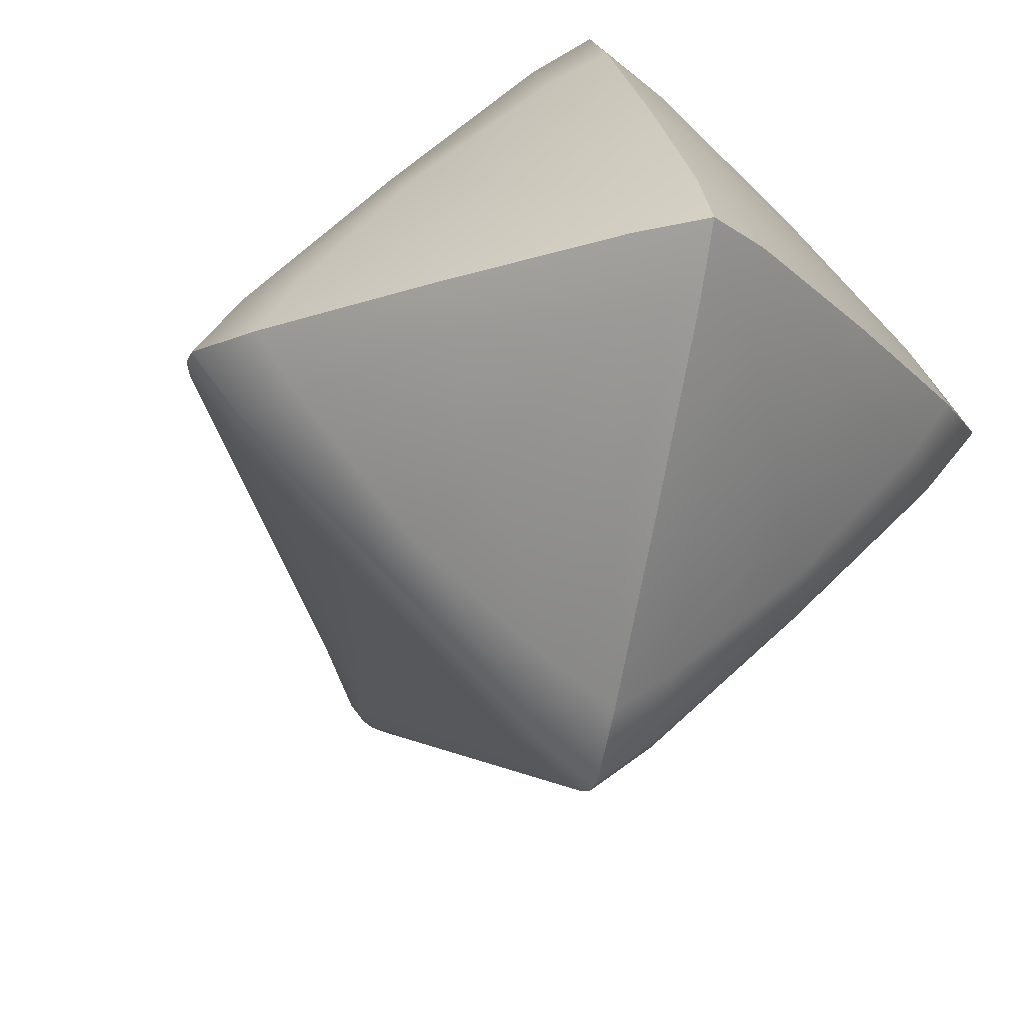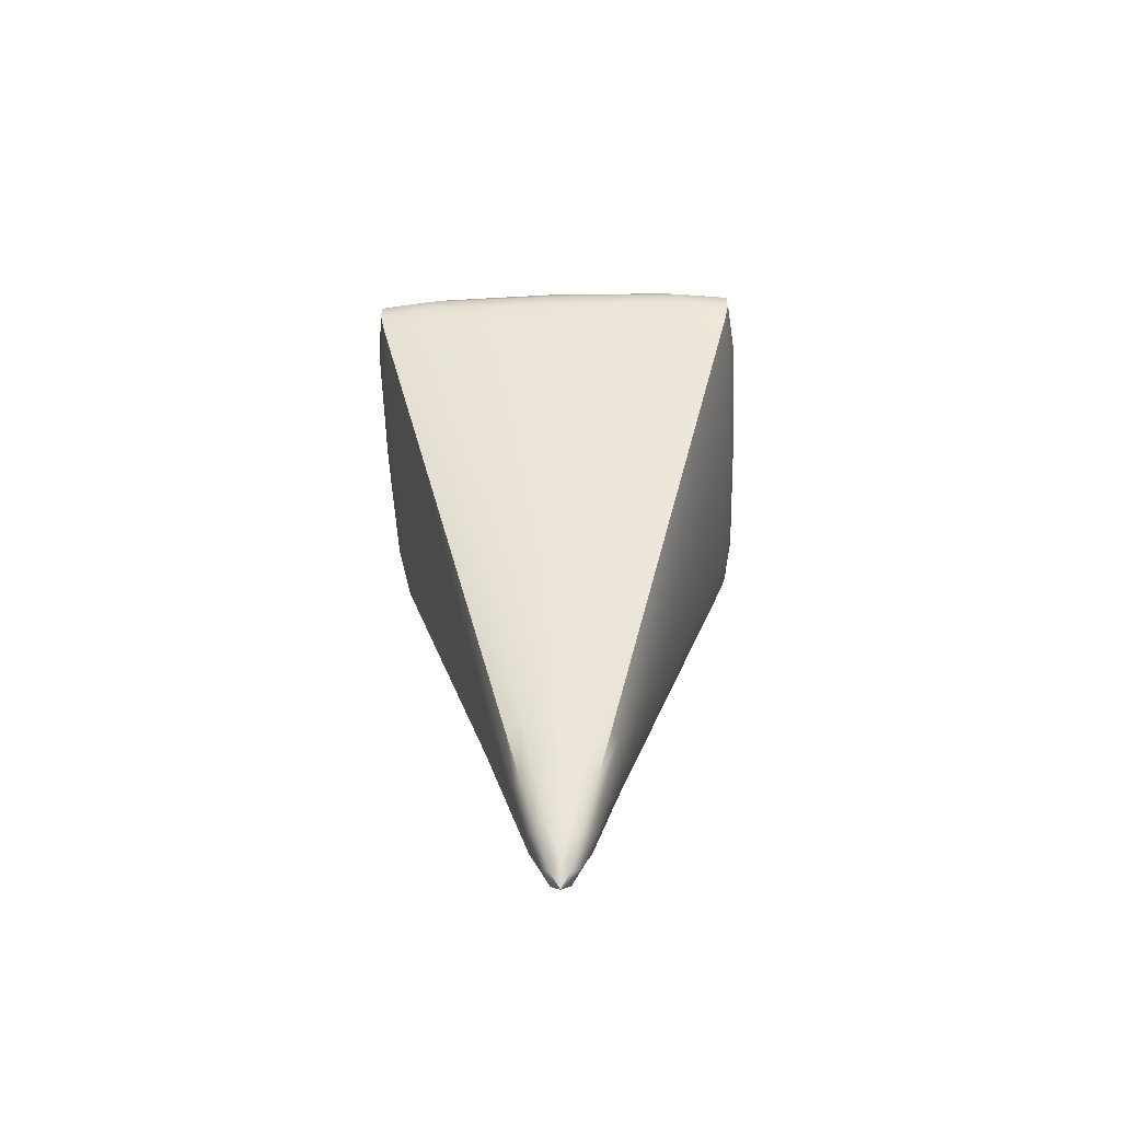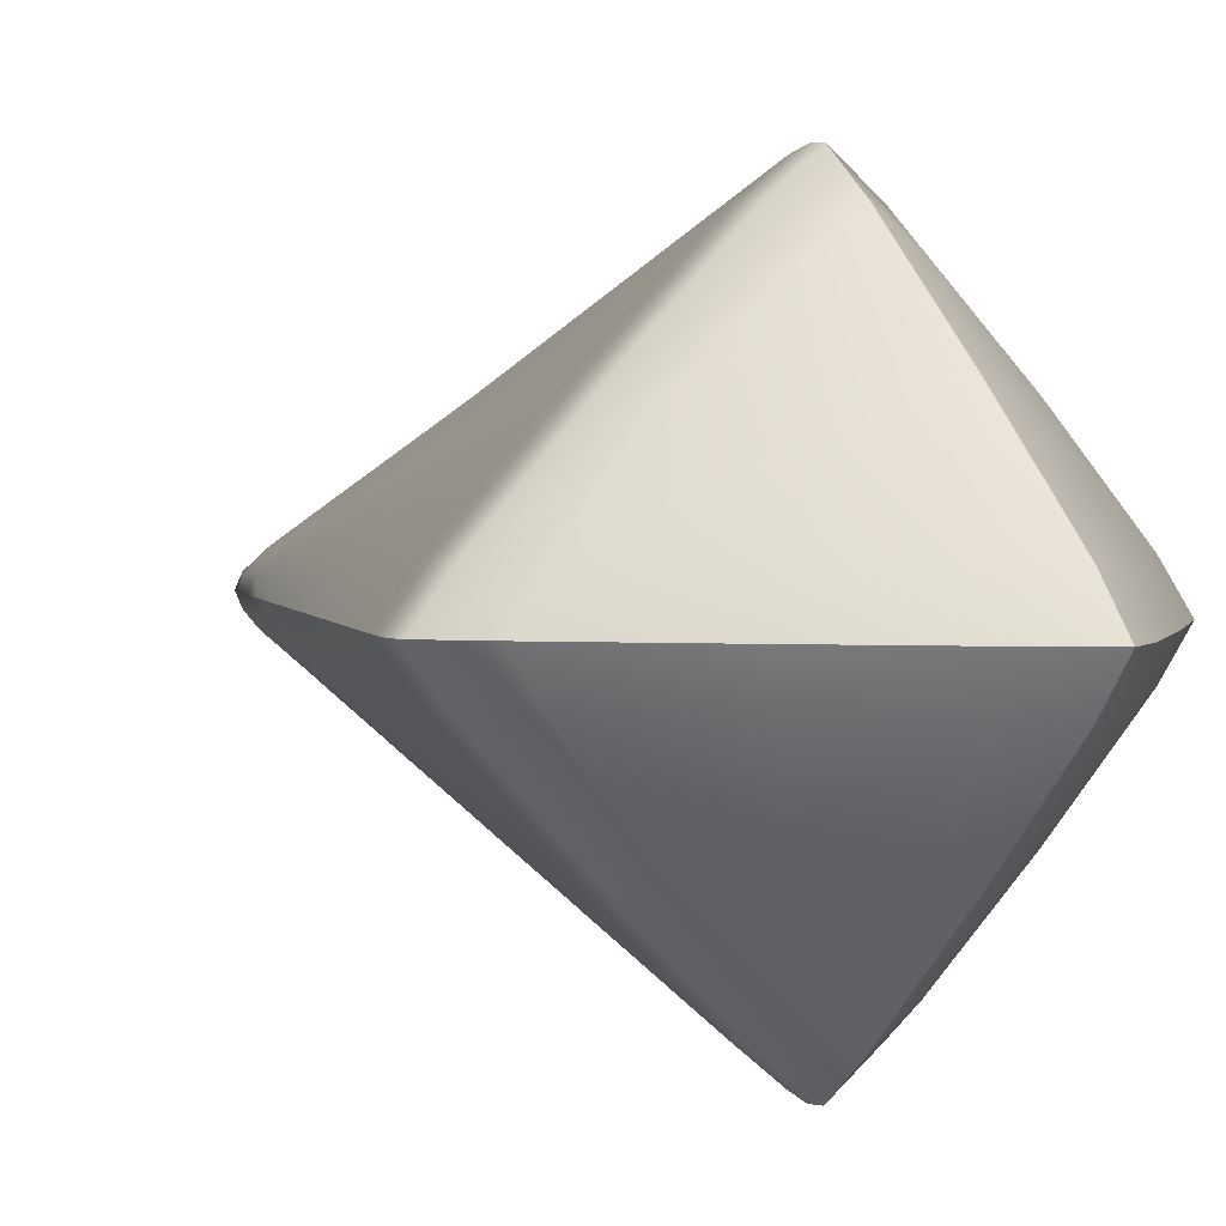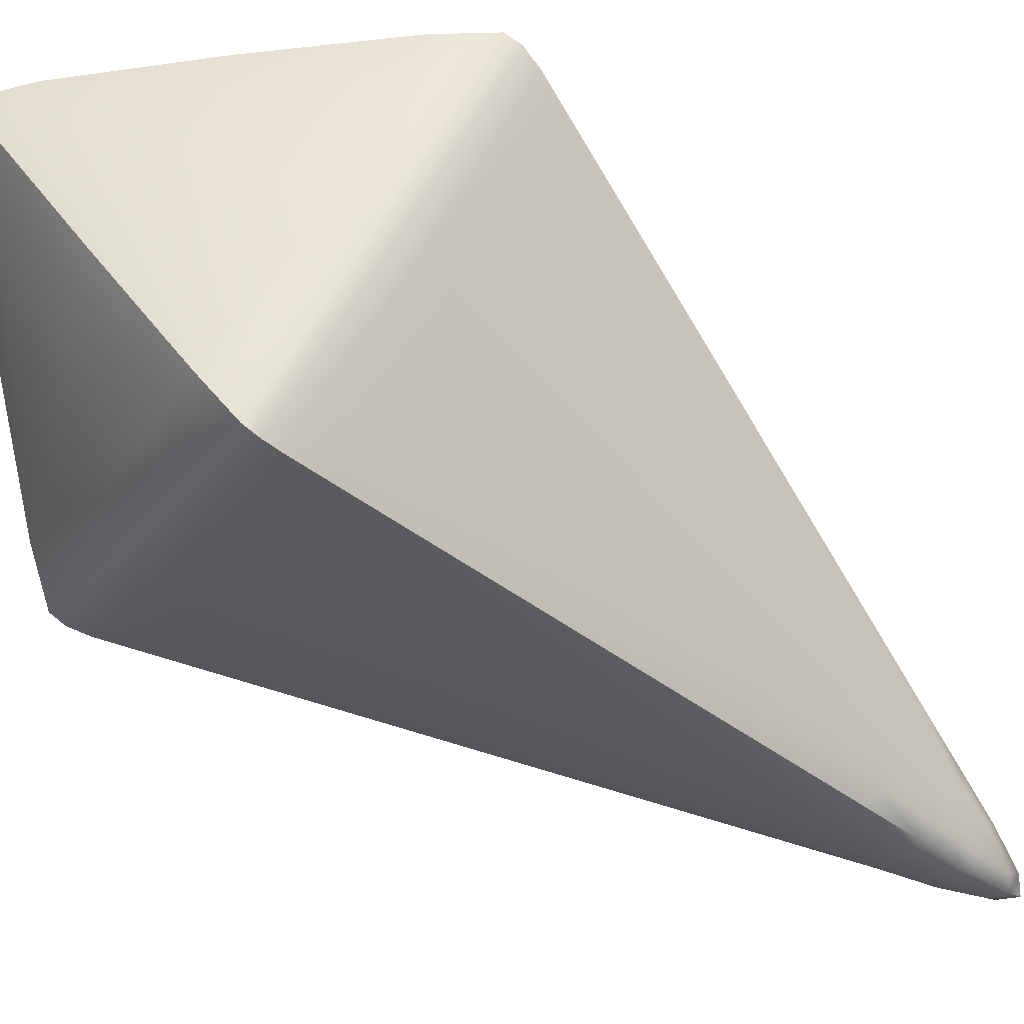
<metadata>
{"format":"obj","ext":"obj","renderer":"f3d","projection":"perspective","resolution":1024,"background":"white","views":[{"elev":-21.8,"azim":165.7,"up":"+Z"},{"elev":-51.9,"azim":-42.9,"up":"+Y"},{"elev":2.4,"azim":147.3,"up":"+Z"},{"elev":-74.1,"azim":-128.2,"up":"+Z"}]}
</metadata>
<code>
g
v 0.07622 -3.149 -0.4422
v 0.02459 -4.383 -0.02459
v 0.4422 -3.149 -0.07622
v -0.02459 -4.383 -0.02459
v -0.07622 -3.149 -0.4422
v -0.4422 -3.149 -0.07622
v 0.4422 -3.149 0.07622
v 0.02459 -4.383 0.02459
v 0.07622 -3.149 0.4422
v -0.07622 -3.149 0.4422
v -0.02459 -4.383 0.02459
v -0.4422 -3.149 0.07622
v -0.3868 -3.046 -0.07154
v -0.07154 -3.046 -0.3868
v -0.07149 -2.732 -0.07149
v 0.07154 -3.046 -0.3868
v 0.3868 -3.046 -0.07154
v 0.07149 -2.732 -0.07149
v 0.3868 -3.046 0.07154
v 0.07154 -3.046 0.3868
v 0.07149 -2.732 0.07149
v -0.07154 -3.046 0.3868
v -0.3868 -3.046 0.07154
v -0.07149 -2.732 0.07149
v -0.02577 -4.226 -0.088
v -0.088 -4.226 -0.02577
v 0.02577 -4.226 -0.088
v 0.088 -4.226 -0.02577
v 0.088 -4.226 0.02577
v 0.02577 -4.226 0.088
v -0.02577 -4.226 0.088
v -0.088 -4.226 0.02577
v -0.03487 -4.028 -0.154
v 0.154 -4.028 -0.03487
v 0.03487 -4.028 0.154
v -0.154 -4.028 0.03487
v -0.154 -4.028 -0.03487
v 0.03487 -4.028 -0.154
v 0.154 -4.028 0.03487
v -0.03487 -4.028 0.154
v -0.04435 -3.828 -0.2205
v 0.2205 -3.828 -0.04435
v 0.04435 -3.828 0.2205
v -0.2205 -3.828 0.04435
v -0.2205 -3.828 -0.04435
v 0.04435 -3.828 -0.2205
v 0.2205 -3.828 0.04435
v -0.04435 -3.828 0.2205
v -0.05384 -3.628 -0.2869
v 0.2869 -3.628 -0.05384
v 0.05384 -3.628 0.2869
v -0.2869 -3.628 0.05384
v -0.2869 -3.628 -0.05384
v 0.05384 -3.628 -0.2869
v 0.2869 -3.628 0.05384
v -0.05384 -3.628 0.2869
v -0.06333 -3.428 -0.3533
v 0.3533 -3.428 -0.06333
v 0.06333 -3.428 0.3533
v -0.3533 -3.428 0.06333
v -0.3533 -3.428 -0.06333
v 0.06333 -3.428 -0.3533
v 0.3533 -3.428 0.06333
v -0.06333 -3.428 0.3533
v -0.07213 -3.243 -0.4149
v 0.4149 -3.243 -0.07213
v 0.07213 -3.243 0.4149
v -0.4149 -3.243 0.07213
v -0.4149 -3.243 -0.07213
v 0.07213 -3.243 -0.4149
v 0.4149 -3.243 0.07213
v -0.07213 -3.243 0.4149
v -0.2568 -3.187 -0.2568
v 0.2568 -3.187 -0.2568
v 0.2568 -3.187 0.2568
v -0.2568 -3.187 0.2568
v -0.18 -2.937 -0.18
v 0.18 -2.937 -0.18
v 0.18 -2.937 0.18
v -0.18 -2.937 0.18
v 0 -4.328 -0.05914
v 0.4924 -3.187 0
v 0.2614 -3.119 -0.2614
v -0.2614 -3.119 -0.2614
v -0.05914 -4.328 0
v 0 -3.187 0.4924
v 0.2614 -3.119 0.2614
v -0.2614 -3.119 0.2614
v 0 -2.859 -0.2582
v -0.2582 -2.859 0
v 0.2582 -2.859 0
v 0 -2.859 0.2582
v 0 -3.119 -0.5004
v 0 -4.428 0
v 0.5004 -3.119 0
v 0 -3.119 0.5004
v -0.5004 -3.119 0
v 0 -2.625 0
v -0.04649 -4.295 -0.04649
v 0.04649 -4.295 -0.04649
v 0.04649 -4.295 0.04649
v -0.04649 -4.295 0.04649
v 0 -4.128 -0.1351
v 0.05914 -4.328 0
v -0.1351 -4.128 0
v 0 -4.328 0.05914
v -0.07812 -4.128 -0.07812
v 0.07812 -4.128 -0.07812
v 0.07812 -4.128 0.07812
v -0.07812 -4.128 0.07812
v 0.1351 -4.128 0
v 0 -4.128 0.1351
v 0 -3.928 -0.211
v -0.211 -3.928 0
v -0.1161 -3.928 -0.1161
v 0.1161 -3.928 -0.1161
v 0.1161 -3.928 0.1161
v -0.1161 -3.928 0.1161
v 0.211 -3.928 0
v 0 -3.928 0.211
v 0 -3.728 -0.2869
v -0.2869 -3.728 0
v -0.154 -3.728 -0.154
v 0.154 -3.728 -0.154
v 0.154 -3.728 0.154
v -0.154 -3.728 0.154
v 0.2869 -3.728 0
v 0 -3.728 0.2869
v 0 -3.528 -0.3628
v -0.3628 -3.528 0
v -0.192 -3.528 -0.192
v 0.192 -3.528 -0.192
v 0.192 -3.528 0.192
v -0.192 -3.528 0.192
v 0.3628 -3.528 0
v 0 -3.528 0.3628
v 4.657e-10 -3.328 -0.4387
v -0.4387 -3.328 -4.657e-10
v -0.2299 -3.328 -0.2299
v 0.2299 -3.328 -0.2299
v 0.2299 -3.328 0.2299
v -0.2299 -3.328 0.2299
v 0.4387 -3.328 -4.657e-10
v 4.657e-10 -3.328 0.4387
v 0 -3.187 -0.4924
v -0.4924 -3.187 0
v -0.2619 -3.149 -0.2619
v -0.4335 -3.187 -0.07479
v -0.2461 -3.243 -0.2461
v -0.07479 -3.187 -0.4335
v 0.07479 -3.187 -0.4335
v 0.2461 -3.243 -0.2461
v 0.4335 -3.187 -0.07479
v 0.2619 -3.149 -0.2619
v 0.4335 -3.187 0.07479
v 0.2461 -3.243 0.2461
v 0.07479 -3.187 0.4335
v 0.2619 -3.149 0.2619
v -0.07479 -3.187 0.4335
v -0.2461 -3.243 0.2461
v -0.4335 -3.187 0.07479
v -0.2619 -3.149 0.2619
v -0.05684 -2.879 -0.2386
v -0.2386 -2.879 -0.05684
v -0.2394 -3.061 -0.2394
v 0.2394 -3.061 -0.2394
v 0.2386 -2.879 -0.05684
v 0.05684 -2.879 -0.2386
v 0.2394 -3.061 0.2394
v 0.05684 -2.879 0.2386
v 0.2386 -2.879 0.05684
v -0.2394 -3.061 0.2394
v -0.2386 -2.879 0.05684
v -0.05684 -2.879 0.2386
v 0.02221 -4.32 -0.05598
v 0 -4.228 -0.0971
v -0.02221 -4.32 -0.05598
v 0 -4.403 -0.02538
v 0.4711 -3.243 -1.164e-10
v 0.5023 -3.149 0
v 0.4407 -3.119 -0.07657
v 0.07657 -3.119 -0.4407
v -0.07657 -3.119 -0.4407
v -0.4407 -3.119 -0.07657
v -0.05598 -4.32 -0.02221
v -0.0971 -4.228 0
v -0.05598 -4.32 0.02221
v -0.02538 -4.403 0
v 1.164e-10 -3.243 0.4711
v 0 -3.149 0.5023
v 0.07657 -3.119 0.4407
v 0.4407 -3.119 0.07657
v -0.4407 -3.119 0.07657
v -0.07657 -3.119 0.4407
v 0 -3.041 -0.436
v 0 -2.683 -0.07638
v -0.07638 -2.683 0
v -0.436 -3.041 0
v 0.436 -3.041 0
v 0.07638 -2.683 0
v 0 -3.041 0.436
v 0 -2.683 0.07638
v 0 -3.149 -0.5023
v 0 -4.403 0.02538
v 0.02538 -4.403 0
v -0.5023 -3.149 0
v -0.06072 -4.22 -0.06072
v 0.05598 -4.32 -0.02221
v 0.06072 -4.22 -0.06072
v 0.05598 -4.32 0.02221
v 0.02221 -4.32 0.05598
v 0.06072 -4.22 0.06072
v -0.02221 -4.32 0.05598
v -0.06072 -4.22 0.06072
v 0.03012 -4.128 -0.1208
v 0 -4.028 -0.173
v -0.03012 -4.128 -0.1208
v 0.0971 -4.228 0
v -0.1208 -4.128 -0.03012
v -0.173 -4.028 0
v -0.1208 -4.128 0.03012
v 0 -4.228 0.0971
v -0.0971 -4.028 -0.0971
v 0.1208 -4.128 -0.03012
v 0.0971 -4.028 -0.0971
v 0.1208 -4.128 0.03012
v 0.03012 -4.128 0.1208
v 0.0971 -4.028 0.0971
v -0.03012 -4.128 0.1208
v -0.0971 -4.028 0.0971
v 0.173 -4.028 0
v 0 -4.028 0.173
v 0.03961 -3.928 -0.1872
v 0 -3.828 -0.2489
v -0.03961 -3.928 -0.1872
v -0.1872 -3.928 -0.03961
v -0.2489 -3.828 0
v -0.1872 -3.928 0.03961
v -0.1351 -3.828 -0.1351
v 0.1872 -3.928 -0.03961
v 0.1351 -3.828 -0.1351
v 0.1872 -3.928 0.03961
v 0.03961 -3.928 0.1872
v 0.1351 -3.828 0.1351
v -0.03961 -3.928 0.1872
v -0.1351 -3.828 0.1351
v 0.2489 -3.828 0
v 0 -3.828 0.2489
v 0.0491 -3.728 -0.2537
v 0 -3.628 -0.3248
v -0.0491 -3.728 -0.2537
v -0.2537 -3.728 -0.0491
v -0.3248 -3.628 0
v -0.2537 -3.728 0.0491
v -0.173 -3.628 -0.173
v 0.2537 -3.728 -0.0491
v 0.173 -3.628 -0.173
v 0.2537 -3.728 0.0491
v 0.0491 -3.728 0.2537
v 0.173 -3.628 0.173
v -0.0491 -3.728 0.2537
v -0.173 -3.628 0.173
v 0.3248 -3.628 0
v 0 -3.628 0.3248
v 0.05859 -3.528 -0.3201
v 1.164e-10 -3.428 -0.4007
v -0.05859 -3.528 -0.3201
v -0.3201 -3.528 -0.05859
v -0.4007 -3.428 -1.164e-10
v -0.3201 -3.528 0.05859
v -0.211 -3.428 -0.211
v 0.3201 -3.528 -0.05859
v 0.211 -3.428 -0.211
v 0.3201 -3.528 0.05859
v 0.05859 -3.528 0.3201
v 0.211 -3.428 0.211
v -0.05859 -3.528 0.3201
v -0.211 -3.428 0.211
v 0.4007 -3.428 -1.164e-10
v 1.164e-10 -3.428 0.4007
v 0.06808 -3.328 -0.3865
v 1.164e-10 -3.243 -0.4711
v -0.06808 -3.328 -0.3865
v -0.3865 -3.328 -0.06808
v -0.4711 -3.243 -1.164e-10
v -0.3865 -3.328 0.06808
v 0.3865 -3.328 -0.06808
v 0.3865 -3.328 0.06808
v 0.06808 -3.328 0.3865
v -0.06808 -3.328 0.3865
v -0.4711 -3.243 -1.164e-10
v 1.164e-10 -3.243 -0.4711
v 1.164e-10 -3.428 0.4007
v 0.4007 -3.428 -1.164e-10
v -0.4007 -3.428 -1.164e-10
v 1.164e-10 -3.428 -0.4007
v 0 -3.628 0.3248
v 0.3248 -3.628 0
v -0.3248 -3.628 0
v 0 -3.628 -0.3248
v 0 -3.828 0.2489
v 0.2489 -3.828 0
v -0.2489 -3.828 0
v 0 -3.828 -0.2489
v 0 -4.028 0.173
v 0.173 -4.028 0
v -0.173 -4.028 0
v 0 -4.028 -0.173
v -0.5023 -3.149 0
v 0 -3.149 -0.5023
v 0 -2.683 0.07638
v 0 -3.041 0.436
v 0.07638 -2.683 0
v 0.436 -3.041 0
v -0.436 -3.041 0
v -0.07638 -2.683 0
v 0 -2.683 -0.07638
v 0 -3.041 -0.436
v 0 -3.149 0.5023
v 1.164e-10 -3.243 0.4711
v 0.5023 -3.149 0
v 0.4711 -3.243 -1.164e-10
v -0.4924 -3.187 0
v 0 -3.187 -0.4924
v 4.657e-10 -3.328 0.4387
v 0.4387 -3.328 -4.657e-10
v -0.4387 -3.328 -4.657e-10
v 4.657e-10 -3.328 -0.4387
v 0 -3.528 0.3628
v 0.3628 -3.528 0
v -0.3628 -3.528 0
v 0 -3.528 -0.3628
v 0 -3.728 0.2869
v 0.2869 -3.728 0
v -0.2869 -3.728 0
v 0 -3.728 -0.2869
v 0 -3.928 0.211
v 0.211 -3.928 0
v -0.211 -3.928 0
v 0 -3.928 -0.211
v 0 -4.128 0.1351
v 0.1351 -4.128 0
v -0.1351 -4.128 0
v 0 -4.128 -0.1351
v 0 -2.625 0
v 0 -2.625 0
v 0 -2.625 0
v -0.5004 -3.119 0
v 0 -3.119 0.5004
v 0.5004 -3.119 0
v 0 -4.428 0
v 0 -4.428 0
v 0 -4.428 0
v 0 -3.119 -0.5004
v 0 -2.859 0.2582
v 0.2582 -2.859 0
v -0.2582 -2.859 0
v 0 -2.859 -0.2582
v 0 -3.187 0.4924
v 0.4924 -3.187 0
g prim_bottom
f 5 150 73 147
f 147 73 148 6
f 73 149 69 148
f 150 65 149 73
f 1 154 74 151
f 151 74 152 70
f 74 153 66 152
f 154 3 153 74
f 7 158 75 155
f 155 75 156 71
f 75 157 67 156
f 158 9 157 75
f 10 162 76 159
f 159 76 160 72
f 76 161 68 160
f 162 12 161 76
f 2 178 81 175
f 175 81 176 27
f 81 177 25 176
f 178 4 177 81
f 3 180 360 153
f 153 360 322 66
f 82 155 71 179
f 321 7 155 82
f 4 188 85 185
f 185 85 186 26
f 85 187 32 186
f 188 11 187 85
f 9 190 359 157
f 157 359 320 67
f 86 159 72 189
f 319 10 159 86
f 25 177 99 207
f 26 207 99 185
f 4 185 99 177
f 27 209 100 175
f 2 175 100 208
f 28 208 100 209
f 29 212 101 210
f 8 210 101 211
f 30 211 101 212
f 31 214 102 213
f 11 213 102 187
f 32 187 102 214
f 27 176 344 215
f 215 344 308 38
f 103 217 33 216
f 176 25 217 103
f 28 218 104 208
f 208 104 205 2
f 104 210 8 205
f 218 29 210 104
f 26 186 343 219
f 219 343 307 37
f 105 221 36 220
f 186 32 221 105
f 30 222 106 211
f 211 106 204 8
f 106 213 11 204
f 222 31 213 106
f 33 217 107 223
f 223 107 219 37
f 107 207 26 219
f 217 25 207 107
f 38 225 108 215
f 215 108 209 27
f 108 224 28 209
f 225 34 224 108
f 39 228 109 226
f 226 109 212 29
f 109 227 30 212
f 228 35 227 109
f 40 230 110 229
f 229 110 214 31
f 110 221 32 214
f 230 36 221 110
f 34 231 342 224
f 224 342 218 28
f 111 226 29 218
f 306 39 226 111
f 35 232 341 227
f 227 341 222 30
f 112 229 31 222
f 305 40 229 112
f 38 308 340 233
f 233 340 304 46
f 113 235 41 234
f 216 33 235 113
f 37 307 339 236
f 236 339 303 45
f 114 238 44 237
f 220 36 238 114
f 41 235 115 239
f 239 115 236 45
f 115 223 37 236
f 235 33 223 115
f 46 241 116 233
f 233 116 225 38
f 116 240 34 225
f 241 42 240 116
f 47 244 117 242
f 242 117 228 39
f 117 243 35 228
f 244 43 243 117
f 48 246 118 245
f 245 118 230 40
f 118 238 36 230
f 246 44 238 118
f 42 247 338 240
f 240 338 231 34
f 119 242 39 306
f 302 47 242 119
f 43 248 337 243
f 243 337 232 35
f 120 245 40 305
f 301 48 245 120
f 46 304 336 249
f 249 336 300 54
f 121 251 49 250
f 234 41 251 121
f 45 303 335 252
f 252 335 299 53
f 122 254 52 253
f 237 44 254 122
f 49 251 123 255
f 255 123 252 53
f 123 239 45 252
f 251 41 239 123
f 54 257 124 249
f 249 124 241 46
f 124 256 42 241
f 257 50 256 124
f 55 260 125 258
f 258 125 244 47
f 125 259 43 244
f 260 51 259 125
f 56 262 126 261
f 261 126 246 48
f 126 254 44 246
f 262 52 254 126
f 50 263 334 256
f 256 334 247 42
f 127 258 47 302
f 298 55 258 127
f 51 264 333 259
f 259 333 248 43
f 128 261 48 301
f 297 56 261 128
f 54 300 332 265
f 265 332 296 62
f 129 267 57 266
f 250 49 267 129
f 53 299 331 268
f 268 331 295 61
f 130 270 60 269
f 253 52 270 130
f 57 267 131 271
f 271 131 268 61
f 131 255 53 268
f 267 49 255 131
f 62 273 132 265
f 265 132 257 54
f 132 272 50 257
f 273 58 272 132
f 63 276 133 274
f 274 133 260 55
f 133 275 51 260
f 276 59 275 133
f 64 278 134 277
f 277 134 262 56
f 134 270 52 262
f 278 60 270 134
f 58 279 330 272
f 272 330 263 50
f 135 274 55 298
f 294 63 274 135
f 59 280 329 275
f 275 329 264 51
f 136 277 56 297
f 293 64 277 136
f 62 296 328 281
f 281 328 292 70
f 137 283 65 282
f 266 57 283 137
f 61 295 327 284
f 284 327 291 69
f 138 286 68 285
f 269 60 286 138
f 65 283 139 149
f 149 139 284 69
f 139 271 61 284
f 283 57 271 139
f 70 152 140 281
f 281 140 273 62
f 140 287 58 273
f 152 66 287 140
f 71 156 141 288
f 288 141 276 63
f 141 289 59 276
f 156 67 289 141
f 72 160 142 290
f 290 142 278 64
f 142 286 60 278
f 160 68 286 142
f 66 322 326 287
f 287 326 279 58
f 143 288 63 294
f 179 71 288 143
f 67 320 325 289
f 289 325 280 59
f 144 290 64 293
f 189 72 290 144
f 70 292 324 151
f 151 324 203 1
f 145 150 5 310
f 282 65 150 145
f 69 291 323 148
f 148 323 206 6
f 146 161 12 309
f 285 68 161 146
g
f 14 165 77 163
f 15 163 77 164
f 13 164 77 165
f 16 168 78 166
f 17 166 78 167
f 18 167 78 168
f 19 171 79 169
f 20 169 79 170
f 21 170 79 171
f 22 174 80 172
f 23 172 80 173
f 24 173 80 174
f 1 182 83 154
f 154 83 181 3
f 83 166 17 181
f 182 16 166 83
f 6 184 84 147
f 147 84 183 5
f 84 165 14 183
f 184 13 165 84
f 7 192 87 158
f 158 87 191 9
f 87 169 20 191
f 192 19 169 87
f 10 194 88 162
f 162 88 193 12
f 88 172 23 193
f 194 22 172 88
f 15 196 358 163
f 163 358 318 14
f 89 168 16 195
f 317 18 168 89
f 13 198 357 164
f 164 357 316 15
f 90 173 24 197
f 315 23 173 90
f 18 200 356 167
f 167 356 314 17
f 91 171 19 199
f 313 21 171 91
f 21 202 355 170
f 170 355 312 20
f 92 174 22 201
f 311 24 174 92
f 5 183 93 310
f 203 354 182 1
f 354 195 16 182
f 183 14 318 93
f 2 205 351 178
f 178 352 188 4
f 353 204 11 188
f 205 8 204 94
f 3 181 95 180
f 321 350 192 7
f 350 199 19 192
f 181 17 314 95
f 9 191 96 190
f 319 349 194 10
f 349 201 22 194
f 191 20 312 96
f 6 206 348 184
f 184 348 198 13
f 97 193 23 315
f 309 12 193 97
f 15 316 345 196
f 317 346 200 18
f 347 202 21 313
f 197 24 311 98

</code>
